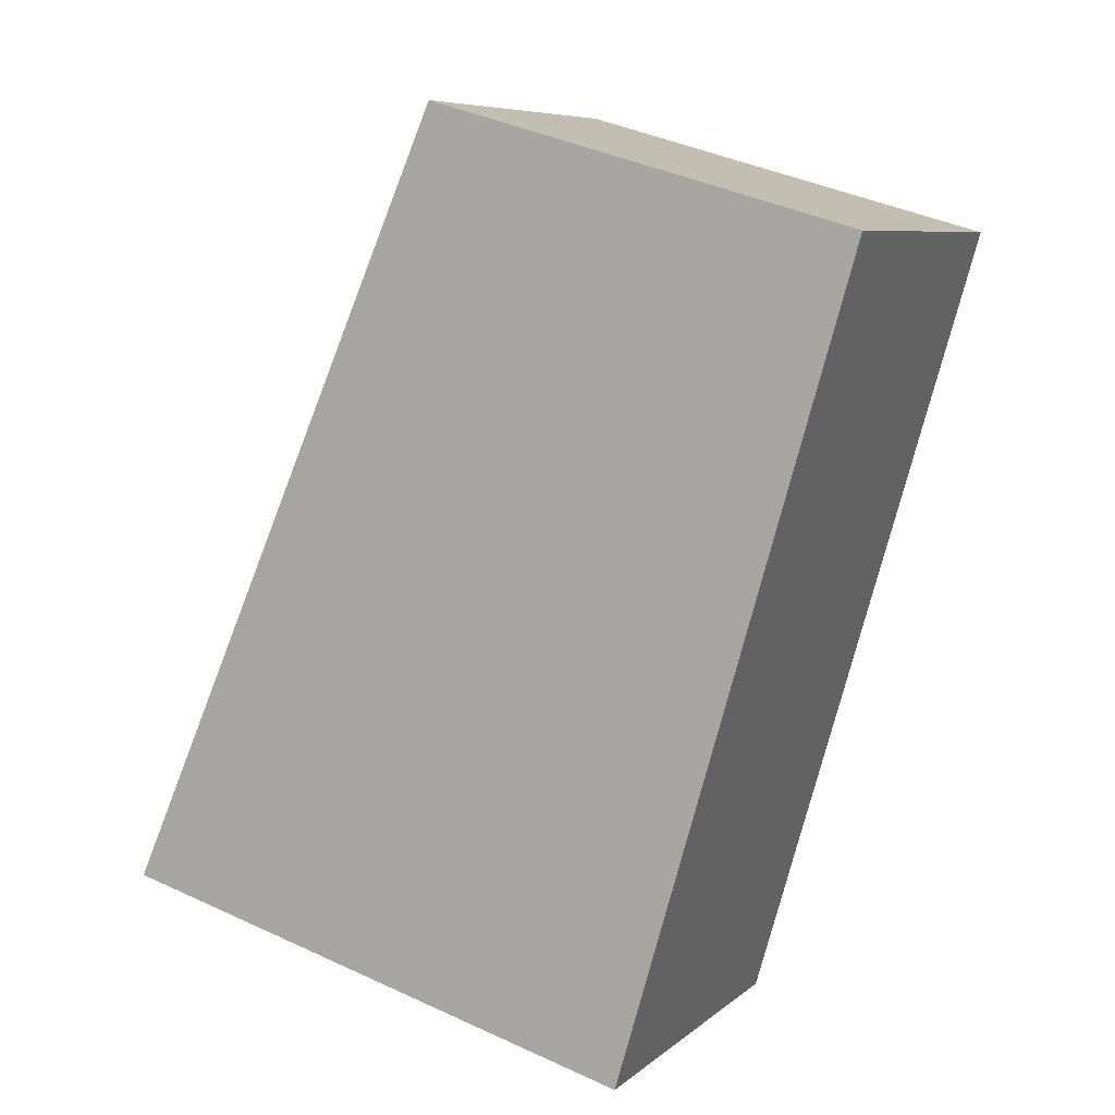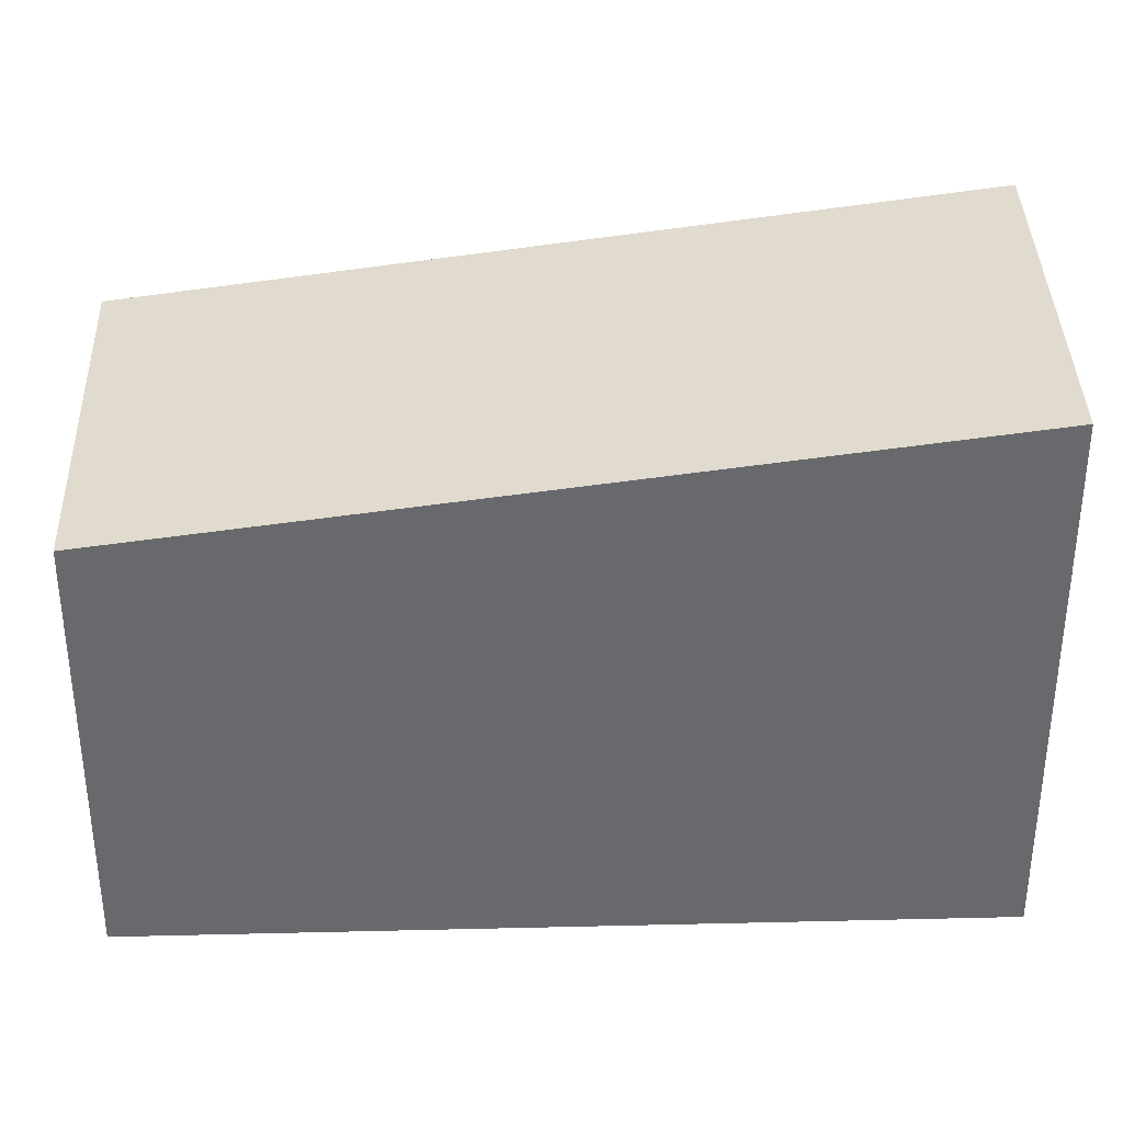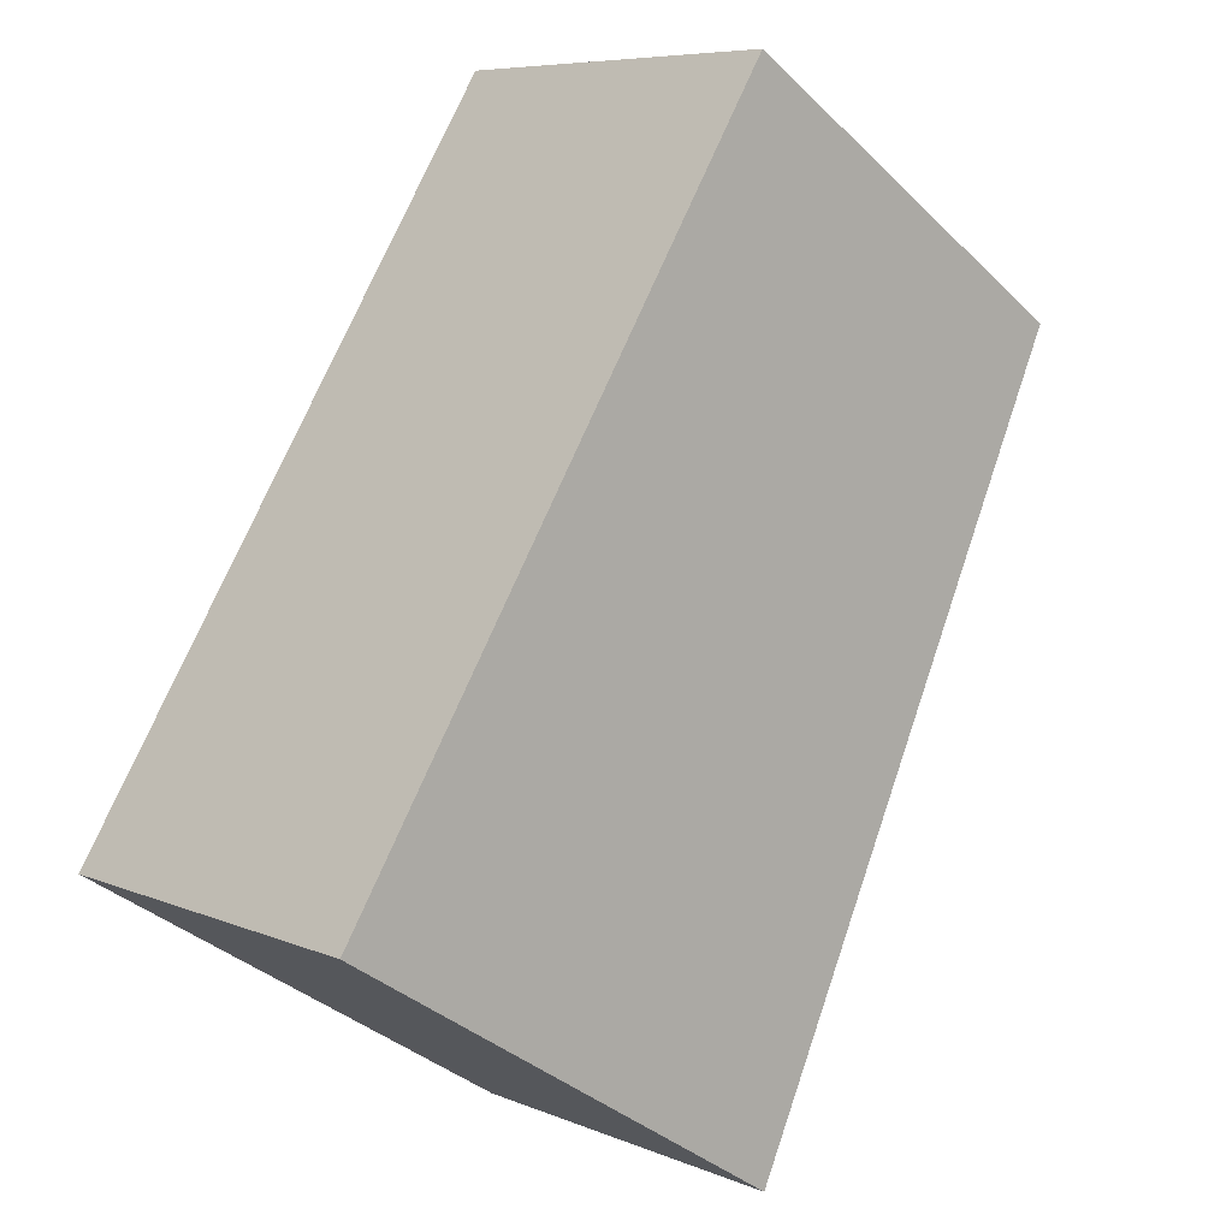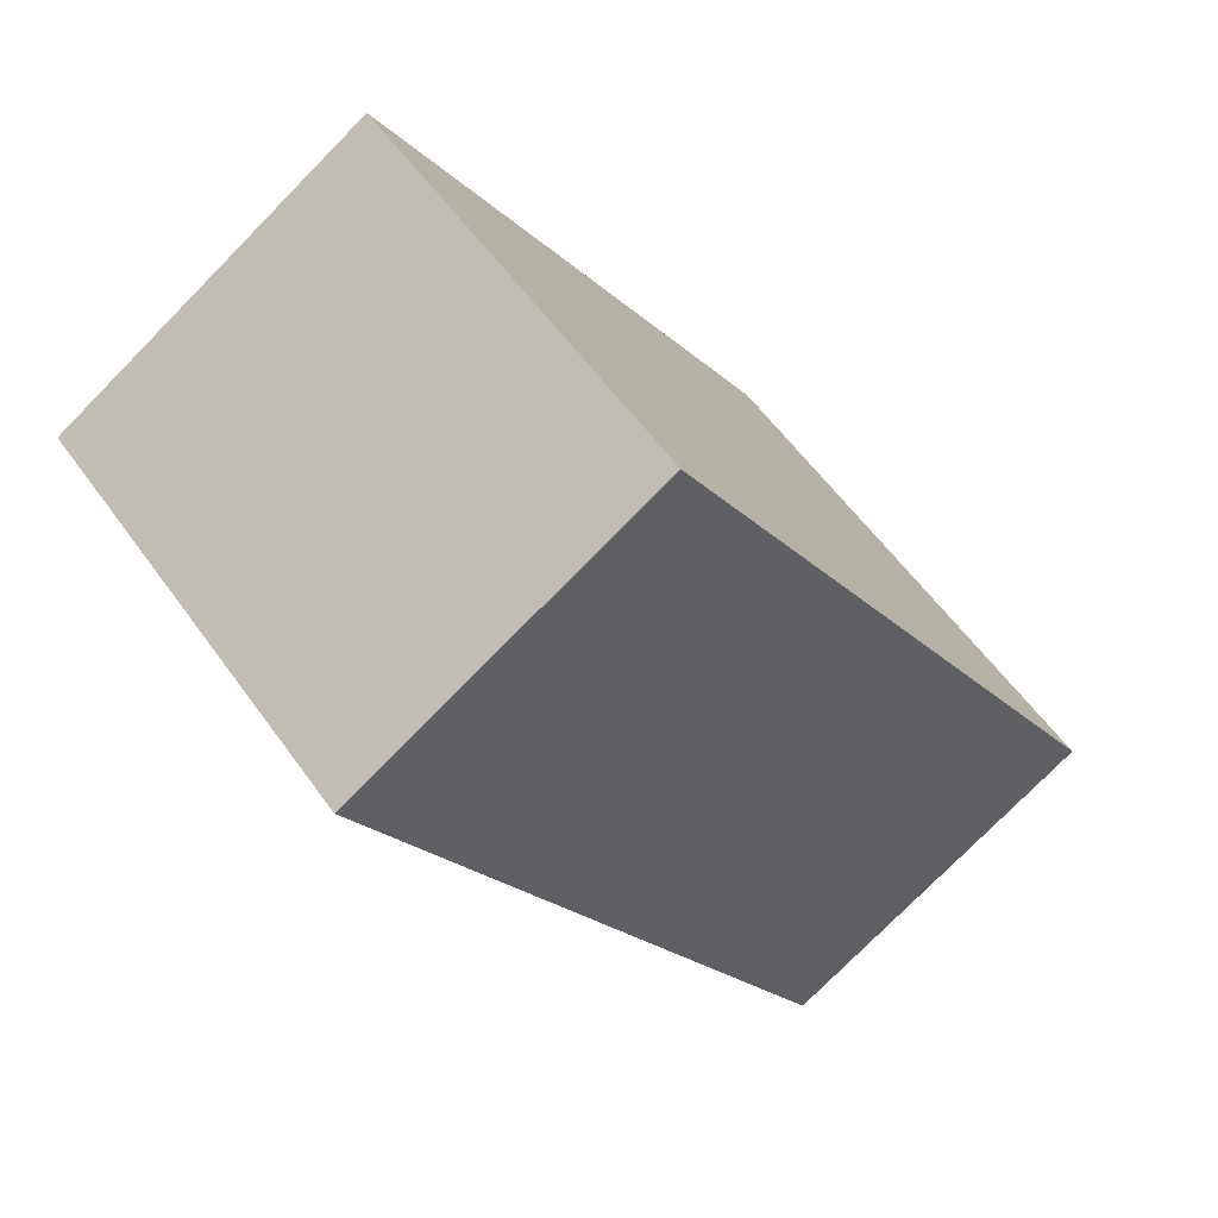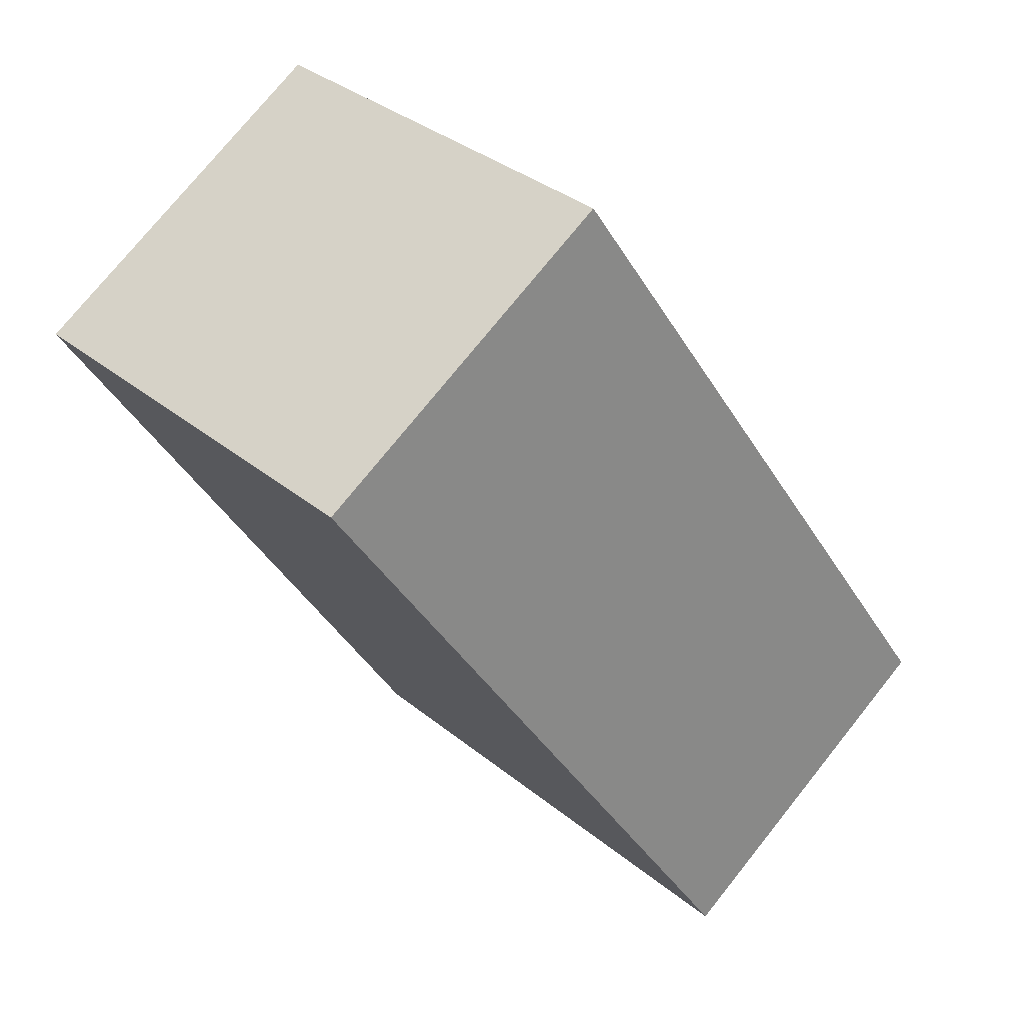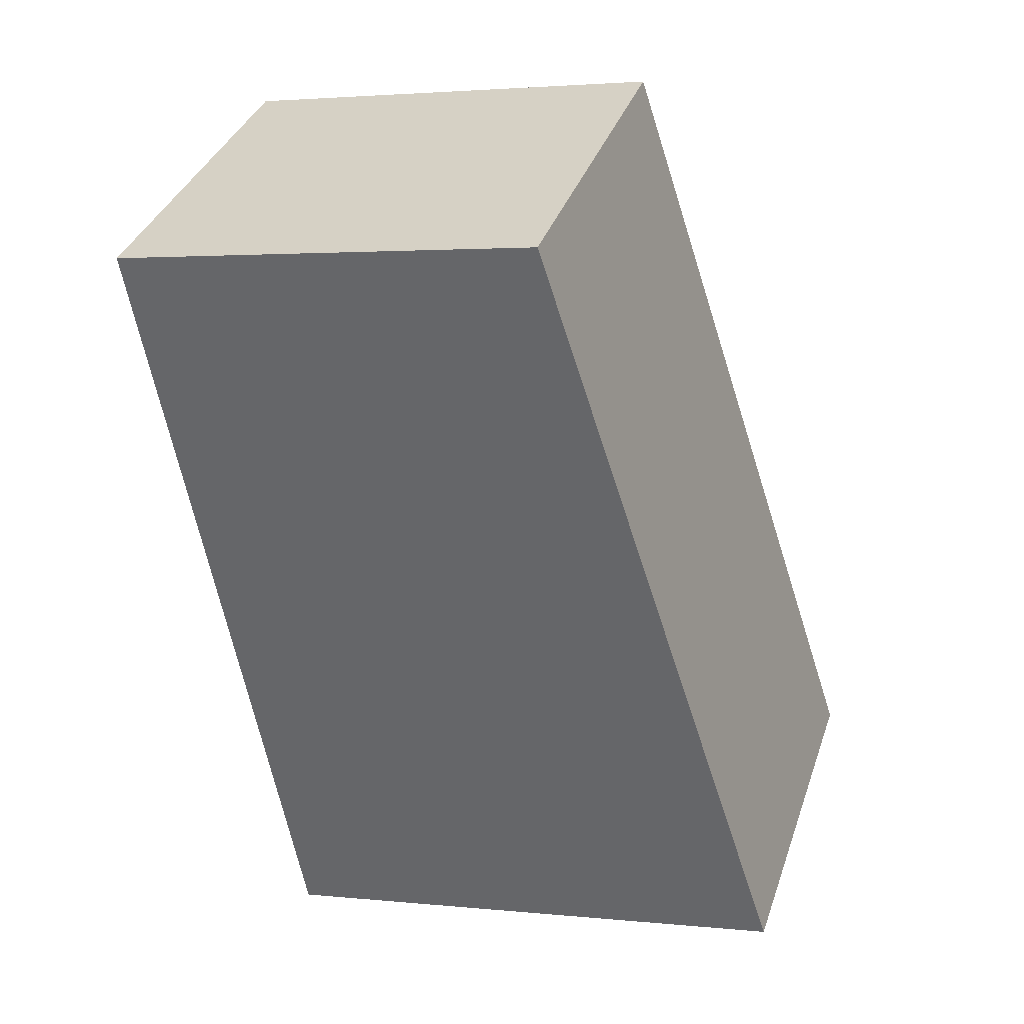
<metadata>
{"format":"obj","ext":"obj","renderer":"f3d","projection":"perspective","resolution":1024,"background":"white","views":[{"elev":41.4,"azim":119.3,"up":"+Y"},{"elev":37.5,"azim":-60.9,"up":"+Z"},{"elev":-35.9,"azim":-141.2,"up":"+Y"},{"elev":57.6,"azim":-35.2,"up":"+Y"},{"elev":35.2,"azim":-43.0,"up":"+Y"},{"elev":2.6,"azim":-69.5,"up":"+Y"}]}
</metadata>
<code>
v -42.58 -2076 6.233
v -37.95 -2073 6.221
v -31.88 -2083 7.74
v -36.51 -2086 7.755
v -32.5 -2082 7.583
v -37.99 -2083 7.382
v -32.51 -2082 7.582
v -31.88 -2083 7.74
v -37.95 -2073 6.221
v -37.26 -2084 7.566
v -33.23 -2082 7.556
v -32.62 -2082 7.555
v -32.61 -2082 7.555
v -37.94 -2073 6.225
v -37.93 -2073 6.225
v -42.57 -2076 6.236
v -32.85 -2081 7.495
v -32.86 -2081 7.495
v -34.74 -2082 7.501
v -36.28 -2083 7.445
v -41.12 -2075 6.232
v -37.48 -2084 7.51
v -35.07 -2085 7.75
v -35.81 -2084 7.563
v -36.04 -2083 7.505
v -41.13 -2075 6.229
v -35.07 -2085 7.748
v -32.4 -2083 7.741
v -36.52 -2086 7.752
v -41.13 -2075 6.229
v -42.58 -2076 6.233
v -42.58 -2076 8.882e-16
v -41.13 -2075 0
v -37.93 -2073 6.225
v -37.95 -2073 6.221
v -37.95 -2073 0
v -37.93 -2073 0
v -31.88 -2083 7.74
v -31.88 -2083 7.74
v -31.88 -2083 0
v -31.88 -2083 0
v -36.52 -2086 7.752
v -36.51 -2086 7.755
v -36.51 -2086 0
v -36.52 -2086 -8.882e-16
v -31.88 -2083 7.74
v -32.5 -2082 7.583
v -32.5 -2082 0
v -31.88 -2083 0
v -42.57 -2076 6.236
v -37.99 -2083 7.382
v -37.99 -2083 -8.882e-16
v -42.57 -2076 -8.882e-16
v -32.4 -2083 7.741
v -31.88 -2083 7.74
v -31.88 -2083 0
v -32.4 -2083 0
v -37.95 -2073 6.221
v -37.95 -2073 6.221
v -37.95 -2073 0
v -37.95 -2073 0
v -37.48 -2084 7.51
v -37.26 -2084 7.566
v -37.26 -2084 0
v -37.48 -2084 0
v -32.5 -2082 7.583
v -32.61 -2082 7.555
v -32.61 -2082 8.882e-16
v -32.5 -2082 0
v -32.85 -2081 7.495
v -37.93 -2073 6.225
v -37.93 -2073 0
v -32.85 -2081 0
v -42.58 -2076 6.233
v -42.57 -2076 6.236
v -42.57 -2076 -8.882e-16
v -42.58 -2076 8.882e-16
v -32.61 -2082 7.555
v -32.85 -2081 7.495
v -32.85 -2081 0
v -32.61 -2082 8.882e-16
v -37.99 -2083 7.382
v -37.48 -2084 7.51
v -37.48 -2084 0
v -37.99 -2083 -8.882e-16
v -36.51 -2086 7.755
v -35.07 -2085 7.75
v -35.07 -2085 0
v -36.51 -2086 0
v -37.95 -2073 6.221
v -41.13 -2075 6.229
v -41.13 -2075 0
v -37.95 -2073 0
v -35.07 -2085 7.75
v -32.4 -2083 7.741
v -32.4 -2083 0
v -35.07 -2085 0
v -37.26 -2084 7.566
v -36.52 -2086 7.752
v -36.52 -2086 -8.882e-16
v -37.26 -2084 0
v -42.58 -2076 0
v -37.95 -2073 0
v -31.88 -2083 0
v -36.51 -2086 0
f 12 7 11
f 28 23 27
f 7 5 3 8
f 13 5 7 12
f 20 19 25
f 18 14 15 17
f 21 14 18 19 20
f 14 9 2 15
f 26 9 14 21
f 17 13 12 18
f 18 12 11 19
f 20 6 16 21
f 25 19 11 24
f 27 23 4 29
f 25 22 6 20
f 21 16 1 26
f 24 10 22 25
f 27 24 11 7 8 28
f 29 10 24 27
f 31 32 33 30
f 35 36 37 34
f 39 40 41 38
f 43 44 45 42
f 47 48 49 46
f 51 52 53 50
f 55 56 57 54
f 59 60 61 58
f 63 64 65 62
f 67 68 69 66
f 71 72 73 70
f 75 76 77 74
f 79 80 81 78
f 83 84 85 82
f 87 88 89 86
f 91 92 93 90
f 95 96 97 94
f 99 100 101 98
f 103 104 105 102

</code>
